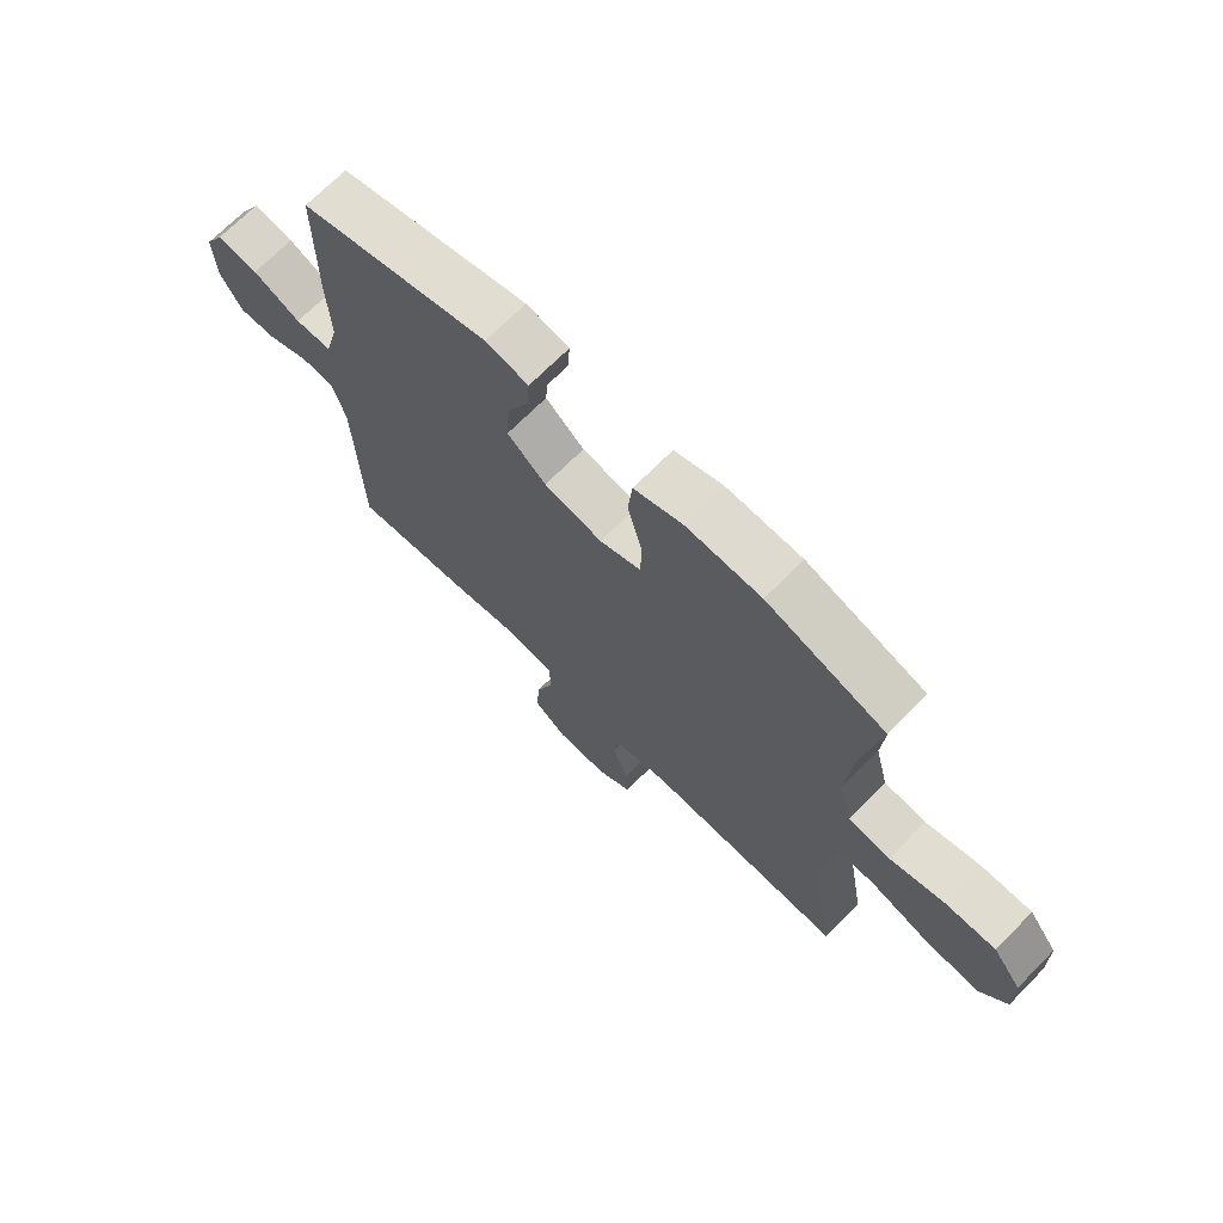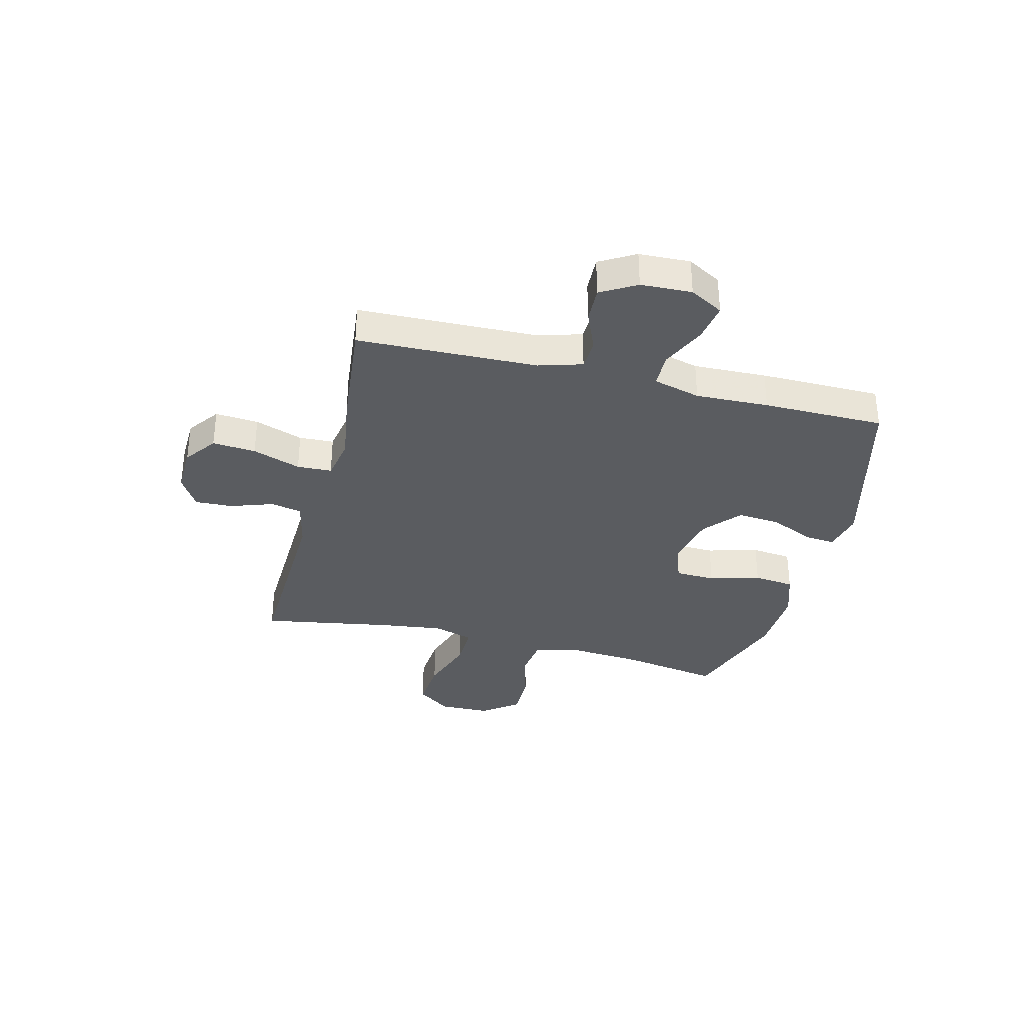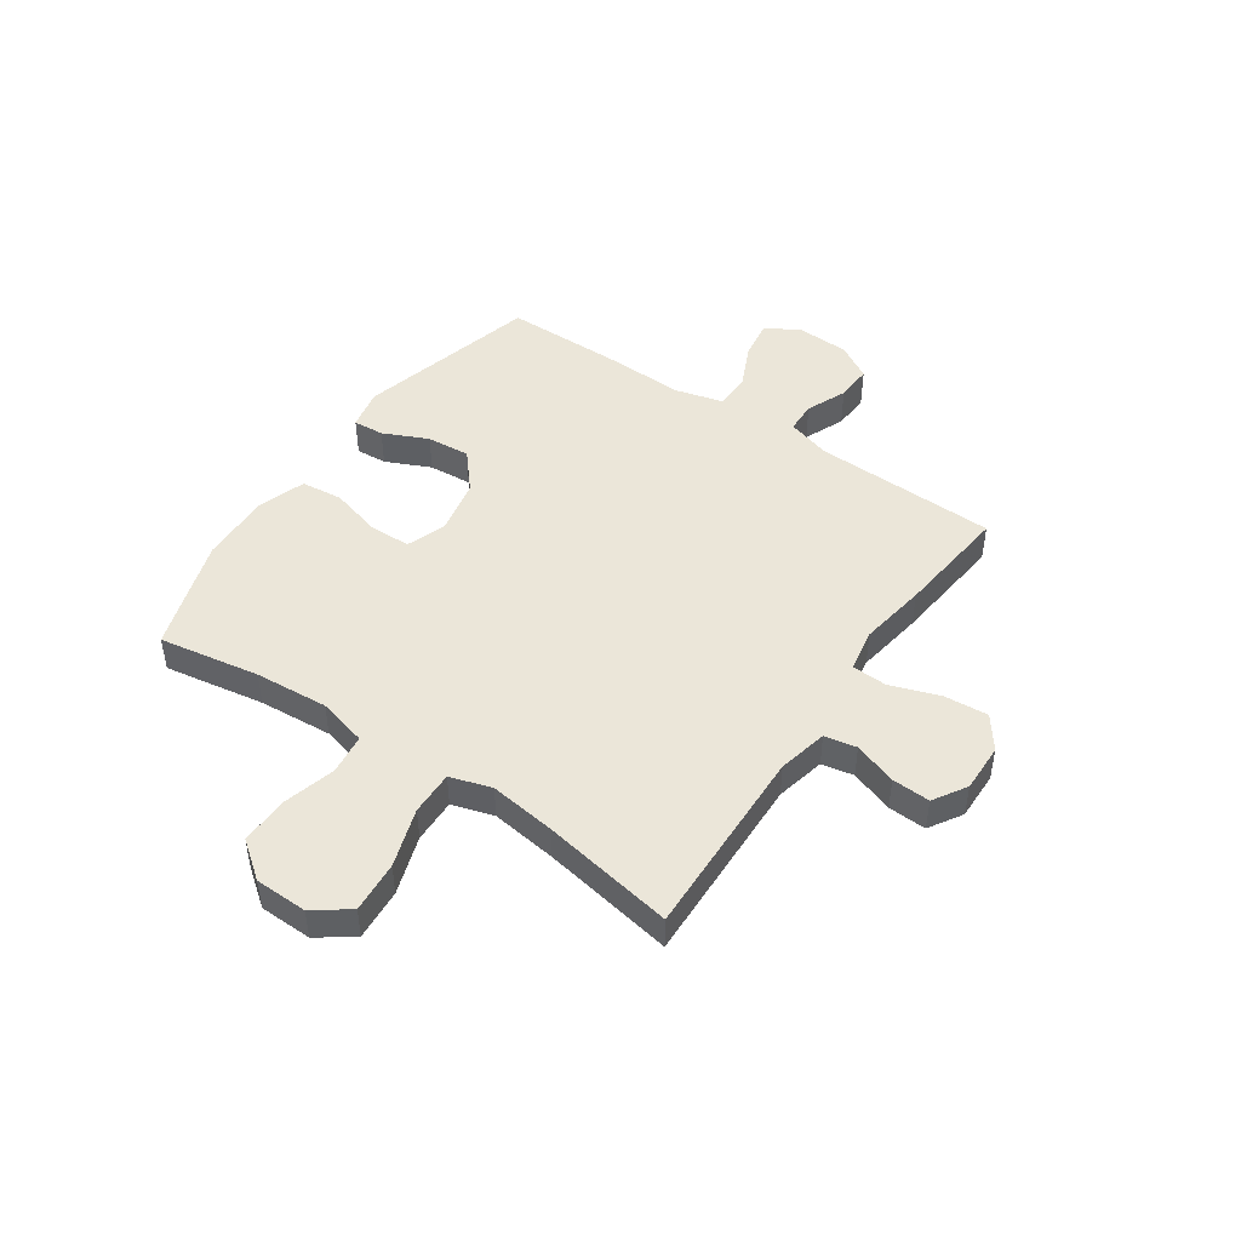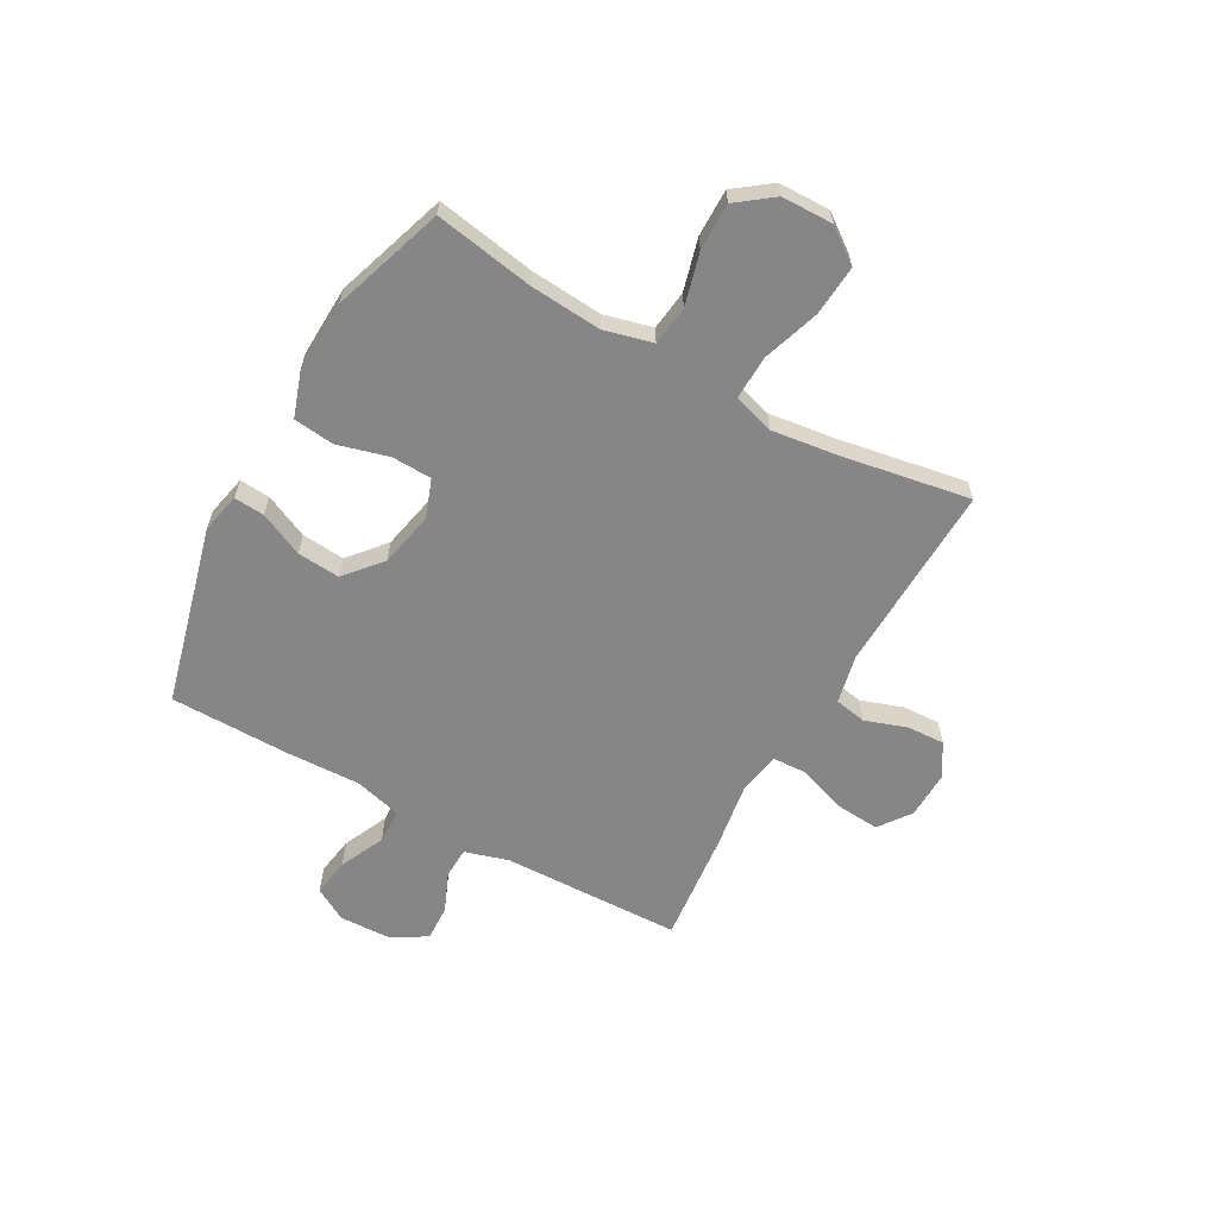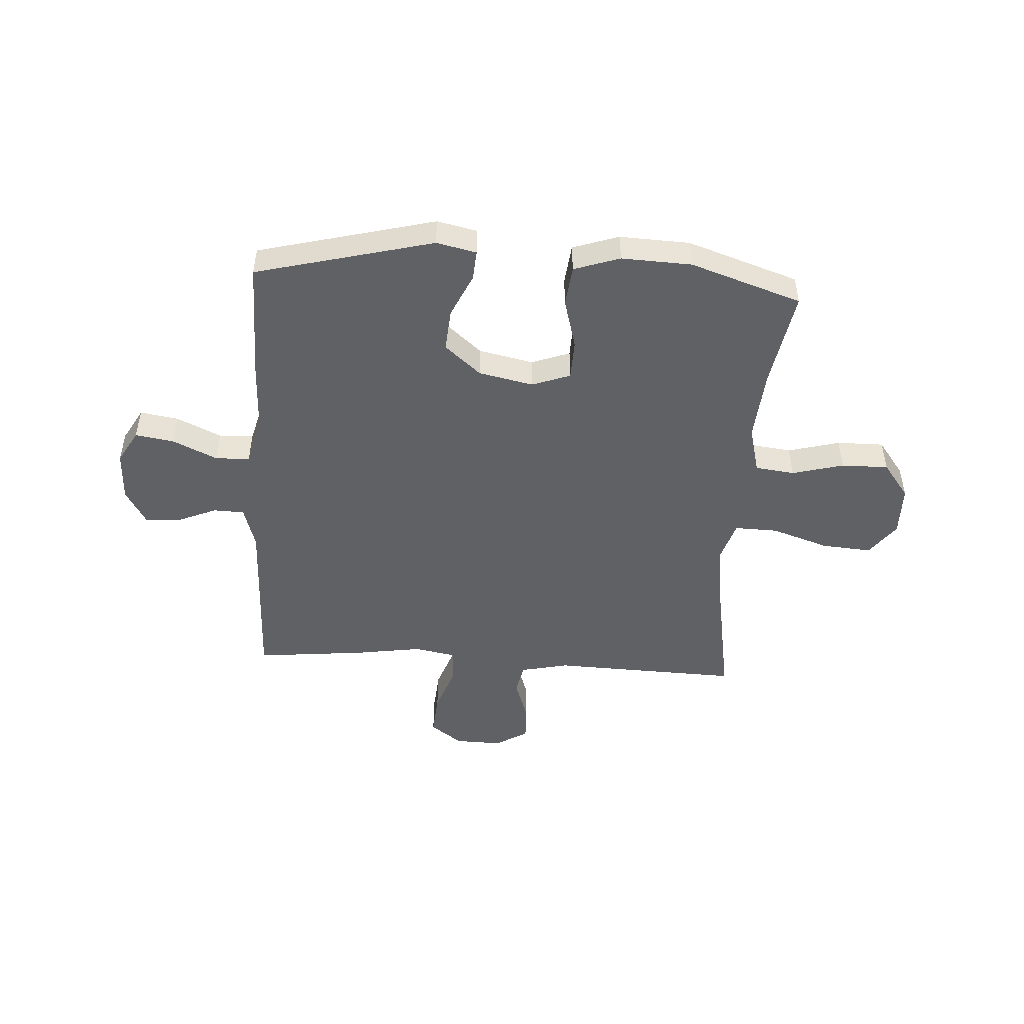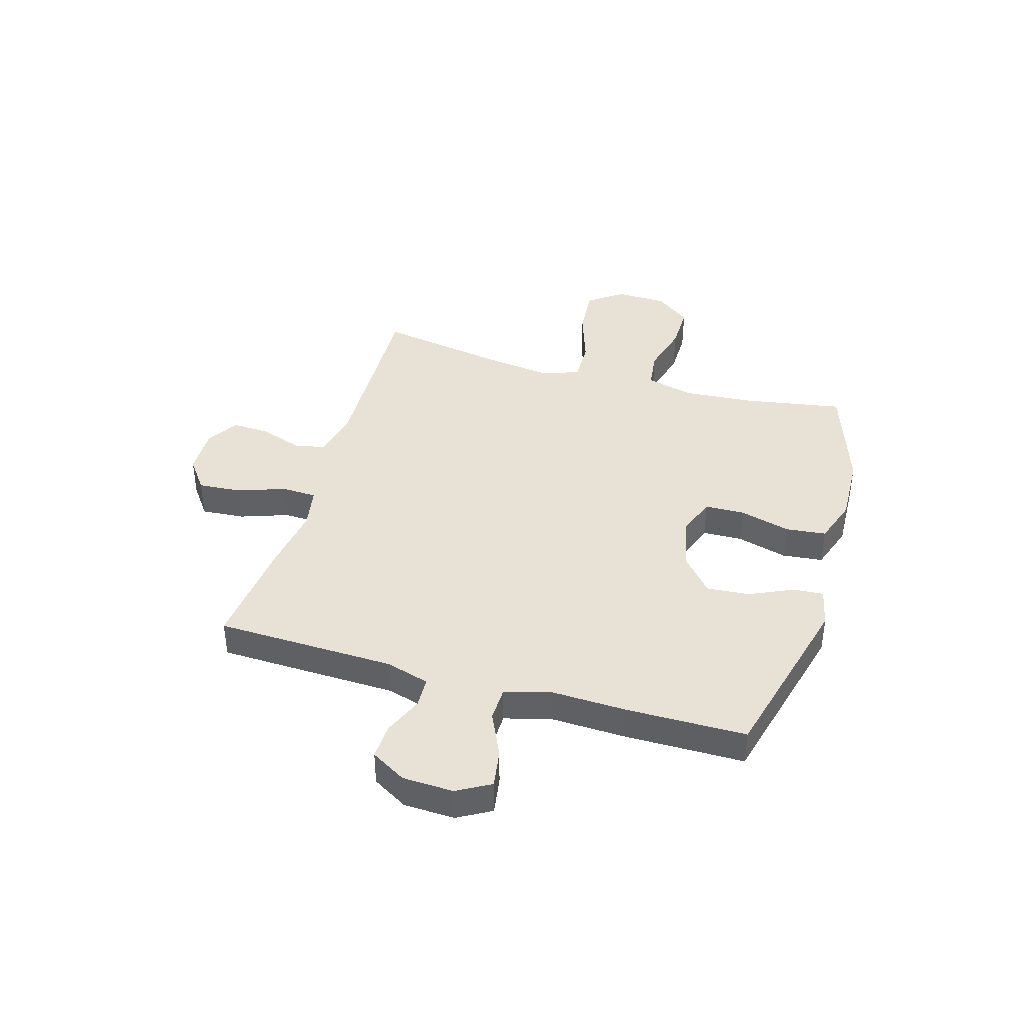
<metadata>
{"format":"obj","ext":"obj","renderer":"f3d","projection":"perspective","resolution":1024,"background":"white","views":[{"elev":69.7,"azim":44.6,"up":"+Z"},{"elev":-34.1,"azim":-104.3,"up":"+Y"},{"elev":47.0,"azim":124.4,"up":"+Y"},{"elev":-62.0,"azim":60.7,"up":"+Y"},{"elev":-48.3,"azim":-3.7,"up":"+Y"},{"elev":40.3,"azim":-73.8,"up":"+Y"}]}
</metadata>
<code>
v 0.5 0.07 -0.5
v 0.151 0.07 -0.489
v 0.061 0.07 -0.509
v 0.05 0.07 -0.567
v 0.077 0.07 -0.645
v 0.08 0.07 -0.714
v 0.02 0.07 -0.751
v -0.068 0.07 -0.749
v -0.127 0.07 -0.706
v -0.121 0.07 -0.626
v -0.09 0.07 -0.537
v -0.093 0.07 -0.473
v -0.171 0.07 -0.459
v -0.293 0.07 -0.478
v -0.5 0.07 -0.5
v -0.51 0.07 -0.168
v -0.534 0.07 -0.088
v -0.591 0.07 -0.086
v -0.664 0.07 -0.117
v -0.73 0.07 -0.12
v -0.768 0.07 -0.055
v -0.772 0.07 0.039
v -0.737 0.07 0.101
v -0.666 0.07 0.09
v -0.583 0.07 0.052
v -0.519 0.07 0.054
v -0.496 0.07 0.141
v -0.501 0.07 0.276
v -0.5 0.07 0.5
v -0.171 0.07 0.585
v -0.097 0.07 0.569
v -0.101 0.07 0.513
v -0.138 0.07 0.432
v -0.144 0.07 0.353
v -0.077 0.07 0.296
v 0.024 0.07 0.275
v 0.095 0.07 0.301
v 0.097 0.07 0.375
v 0.071 0.07 0.469
v 0.079 0.07 0.544
v 0.164 0.07 0.573
v 0.294 0.07 0.568
v 0.5 0.07 0.5
v 0.469 0.07 0.318
v 0.459 0.07 0.185
v 0.482 0.07 0.096
v 0.555 0.07 0.087
v 0.651 0.07 0.113
v 0.738 0.07 0.114
v 0.788 0.07 0.048
v 0.79 0.07 -0.047
v 0.744 0.07 -0.11
v 0.651 0.07 -0.103
v 0.545 0.07 -0.068
v 0.465 0.07 -0.066
v 0.442 0.07 -0.141
v 0.458 0.07 -0.261
v 0.5 0 -0.5
v 0.151 0 -0.489
v 0.061 0 -0.509
v 0.05 0 -0.567
v 0.077 0 -0.645
v 0.08 0 -0.714
v 0.02 0 -0.751
v -0.068 0 -0.749
v -0.127 0 -0.706
v -0.121 0 -0.626
v -0.09 0 -0.537
v -0.093 0 -0.473
v -0.171 0 -0.459
v -0.293 0 -0.478
v -0.5 0 -0.5
v -0.51 0 -0.168
v -0.534 0 -0.088
v -0.591 0 -0.086
v -0.664 0 -0.117
v -0.73 0 -0.12
v -0.768 0 -0.055
v -0.772 0 0.039
v -0.737 0 0.101
v -0.666 0 0.09
v -0.583 0 0.052
v -0.519 0 0.054
v -0.496 0 0.141
v -0.501 0 0.276
v -0.5 0 0.5
v -0.171 0 0.585
v -0.097 0 0.569
v -0.101 0 0.513
v -0.138 0 0.432
v -0.144 0 0.353
v -0.077 0 0.296
v 0.024 0 0.275
v 0.095 0 0.301
v 0.097 0 0.375
v 0.071 0 0.469
v 0.079 0 0.544
v 0.164 0 0.573
v 0.294 0 0.568
v 0.5 0 0.5
v 0.469 0 0.318
v 0.459 0 0.185
v 0.482 0 0.096
v 0.555 0 0.087
v 0.651 0 0.113
v 0.738 0 0.114
v 0.788 0 0.048
v 0.79 0 -0.047
v 0.744 0 -0.11
v 0.651 0 -0.103
v 0.545 0 -0.068
v 0.465 0 -0.066
v 0.442 0 -0.141
v 0.458 0 -0.261
f 52 53 54
f 51 52 54
f 50 51 54
f 49 50 54
f 48 49 54
f 47 48 54
f 46 47 54 55
f 45 46 55 56
f 42 43 44
f 41 42 44
f 40 41 44
f 39 40 44
f 38 39 44
f 37 38 44 45
f 36 37 45 56
f 31 32 33
f 30 31 33
f 29 30 33
f 28 29 33
f 27 28 33
f 26 27 33 34
f 23 24 25
f 22 23 25
f 21 22 25
f 20 21 25
f 19 20 25
f 18 19 25
f 17 18 25 26
f 26 34 35
f 17 26 35
f 16 17 35
f 36 56 57
f 35 36 57
f 16 35 57
f 15 16 57
f 14 15 57
f 13 14 57
f 9 10 11
f 8 9 11
f 7 8 11
f 6 7 11
f 5 6 11
f 4 5 11
f 57 1 2
f 13 57 2
f 12 13 2
f 3 4 11 12
f 2 3 12
f 111 110 109
f 111 109 108
f 111 108 107
f 111 107 106
f 111 106 105
f 111 105 104
f 112 111 104 103
f 113 112 103 102
f 101 100 99
f 101 99 98
f 101 98 97
f 101 97 96
f 101 96 95
f 102 101 95 94
f 113 102 94 93
f 90 89 88
f 90 88 87
f 90 87 86
f 90 86 85
f 90 85 84
f 91 90 84 83
f 82 81 80
f 82 80 79
f 82 79 78
f 82 78 77
f 82 77 76
f 82 76 75
f 83 82 75 74
f 92 91 83
f 92 83 74
f 92 74 73
f 114 113 93
f 114 93 92
f 114 92 73
f 114 73 72
f 114 72 71
f 114 71 70
f 68 67 66
f 68 66 65
f 68 65 64
f 68 64 63
f 68 63 62
f 68 62 61
f 59 58 114
f 59 114 70
f 59 70 69
f 69 68 61 60
f 69 60 59
f 1 58 59 2
f 2 59 60 3
f 3 60 61 4
f 4 61 62 5
f 5 62 63 6
f 6 63 64 7
f 7 64 65 8
f 8 65 66 9
f 9 66 67 10
f 10 67 68 11
f 11 68 69 12
f 12 69 70 13
f 13 70 71 14
f 14 71 72 15
f 15 72 73 16
f 16 73 74 17
f 17 74 75 18
f 18 75 76 19
f 19 76 77 20
f 20 77 78 21
f 21 78 79 22
f 22 79 80 23
f 23 80 81 24
f 24 81 82 25
f 25 82 83 26
f 26 83 84 27
f 27 84 85 28
f 28 85 86 29
f 29 86 87 30
f 30 87 88 31
f 31 88 89 32
f 32 89 90 33
f 33 90 91 34
f 34 91 92 35
f 35 92 93 36
f 36 93 94 37
f 37 94 95 38
f 38 95 96 39
f 39 96 97 40
f 40 97 98 41
f 41 98 99 42
f 42 99 100 43
f 43 100 101 44
f 44 101 102 45
f 45 102 103 46
f 46 103 104 47
f 47 104 105 48
f 48 105 106 49
f 49 106 107 50
f 50 107 108 51
f 51 108 109 52
f 52 109 110 53
f 53 110 111 54
f 54 111 112 55
f 55 112 113 56
f 56 113 114 57
f 57 114 58 1

</code>
